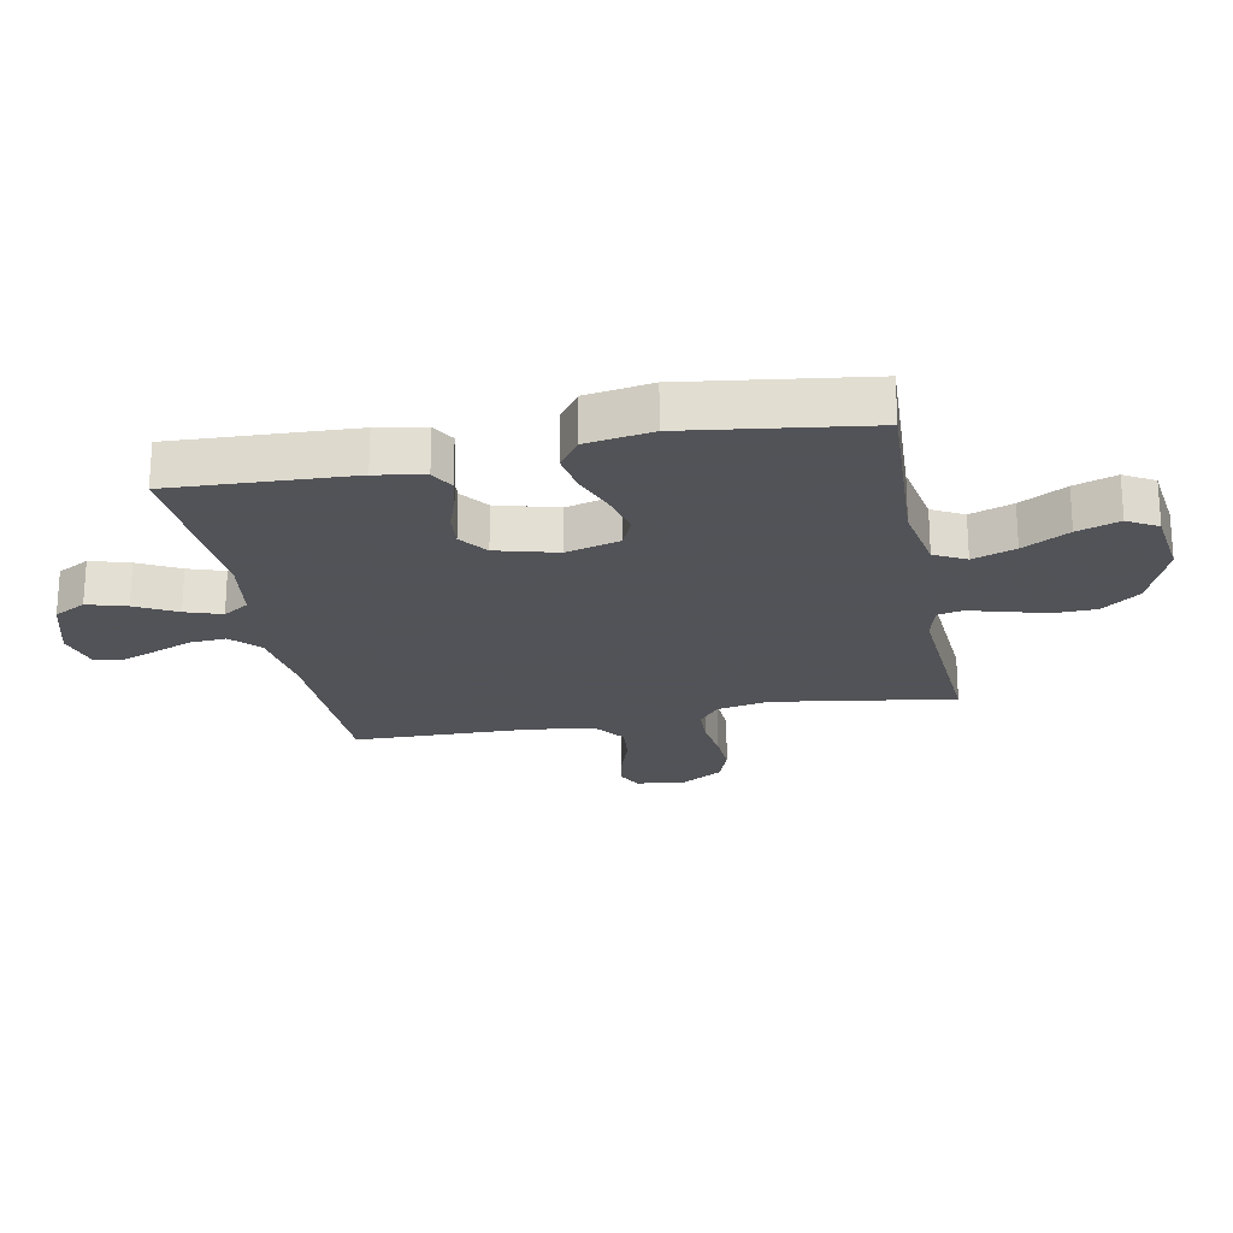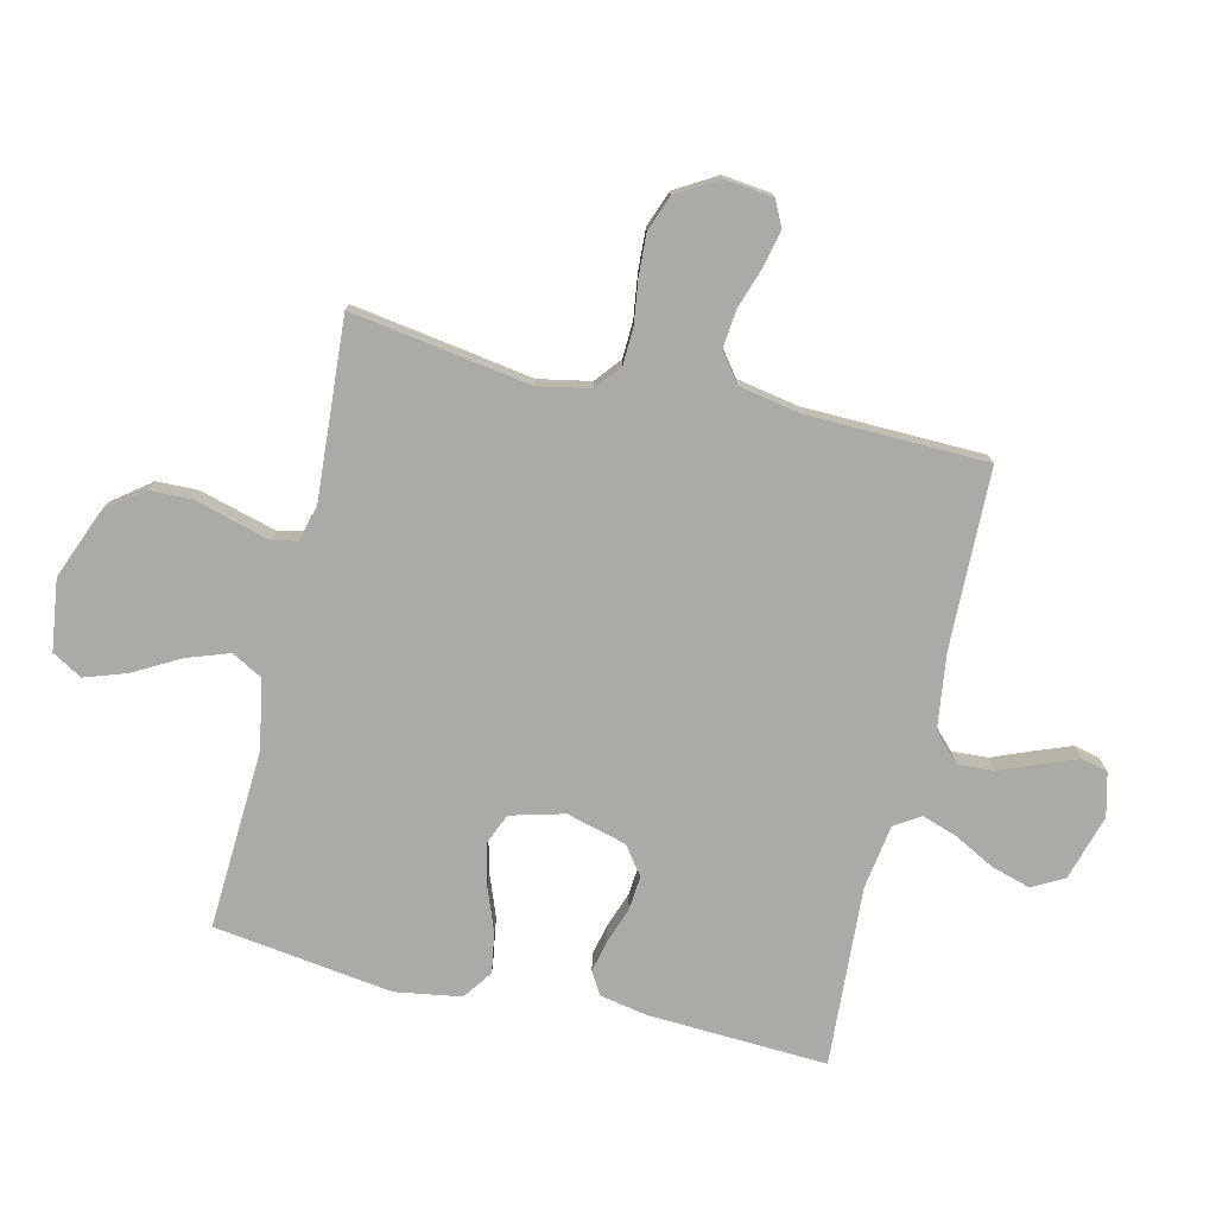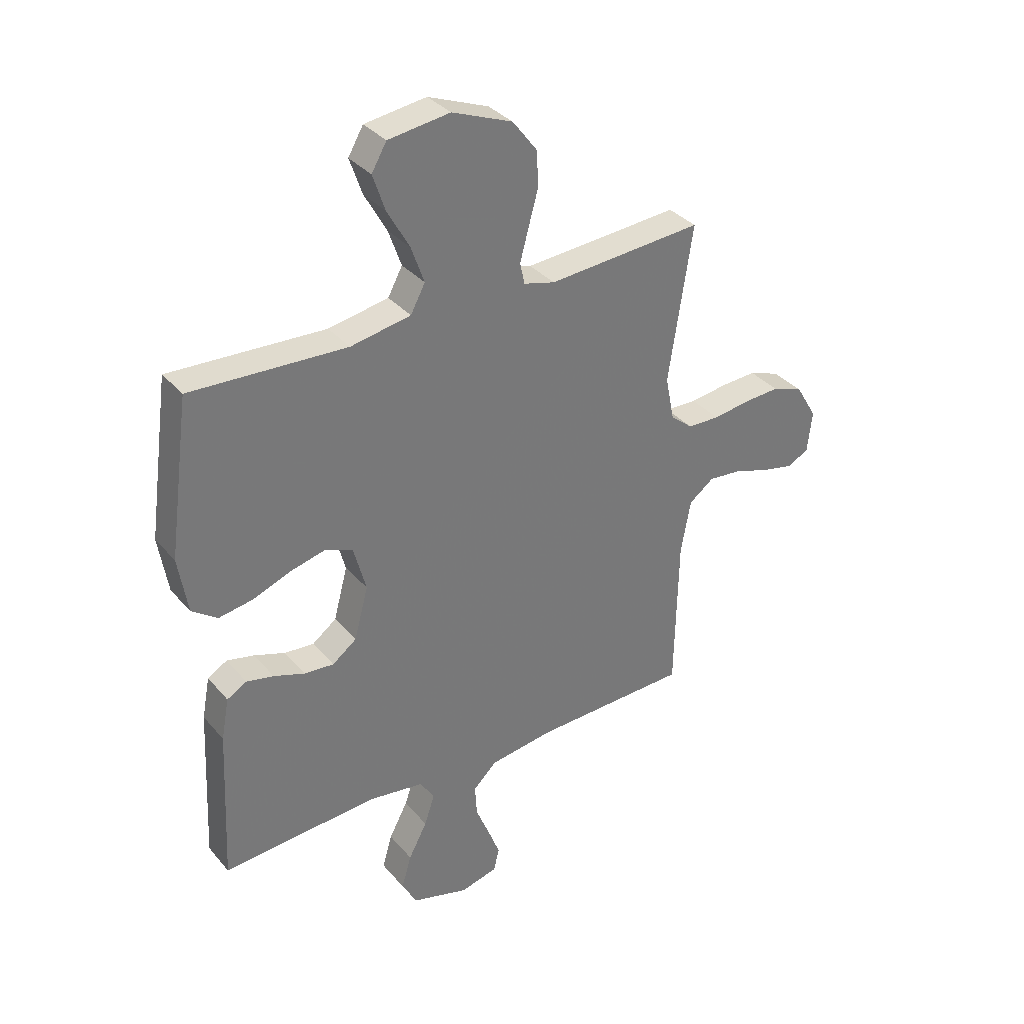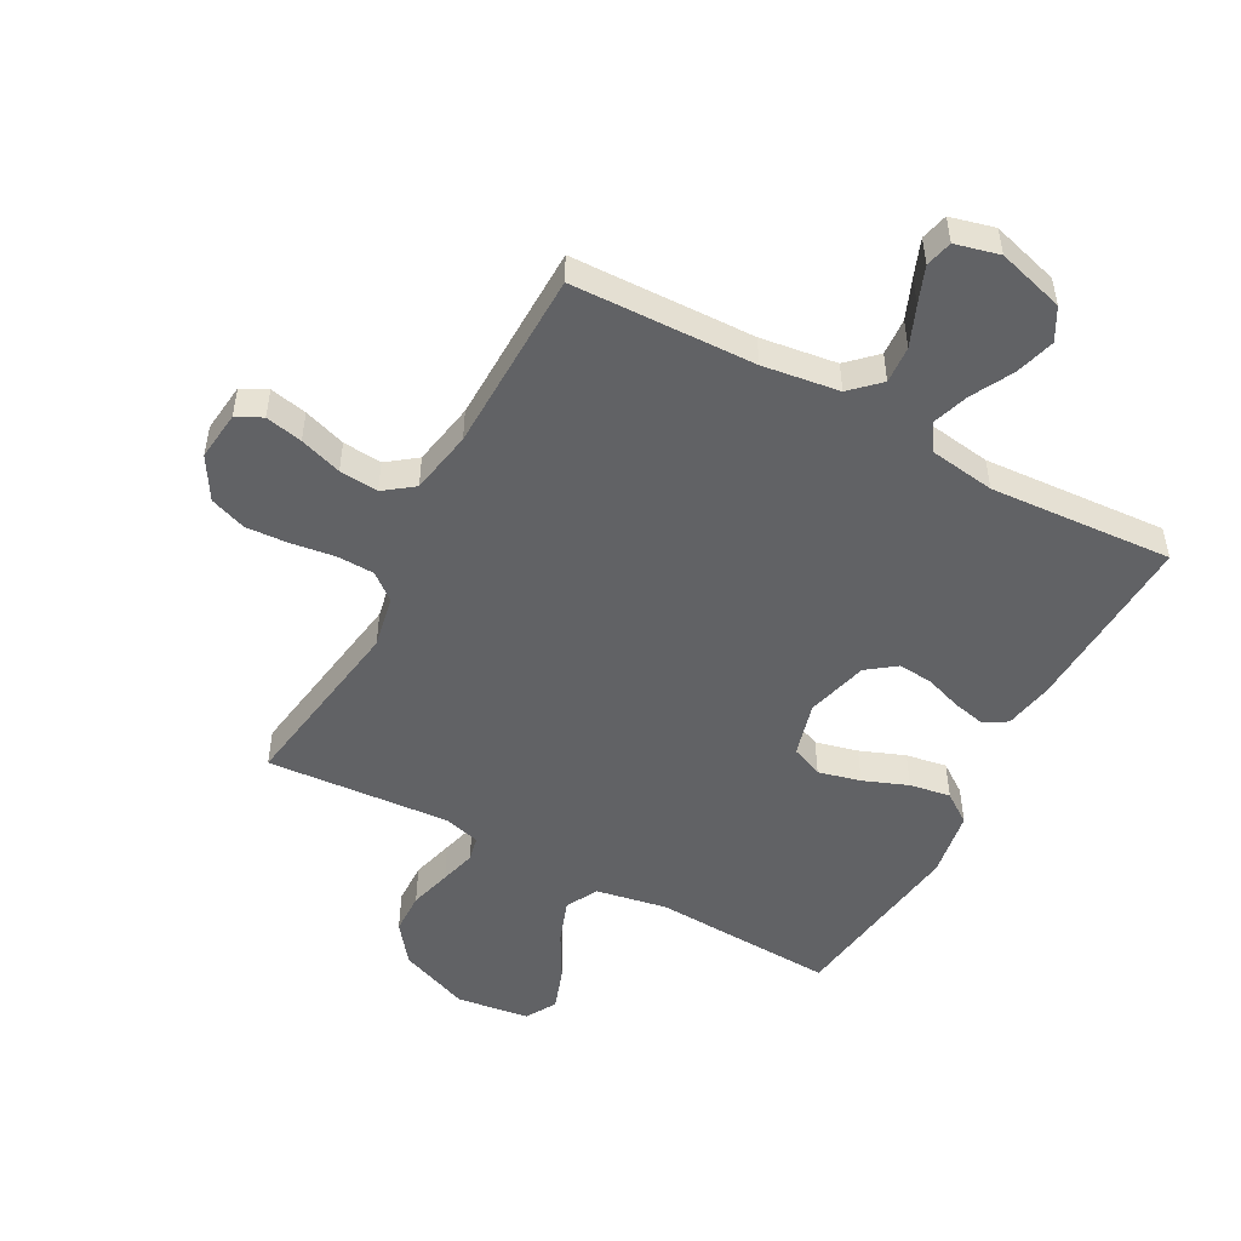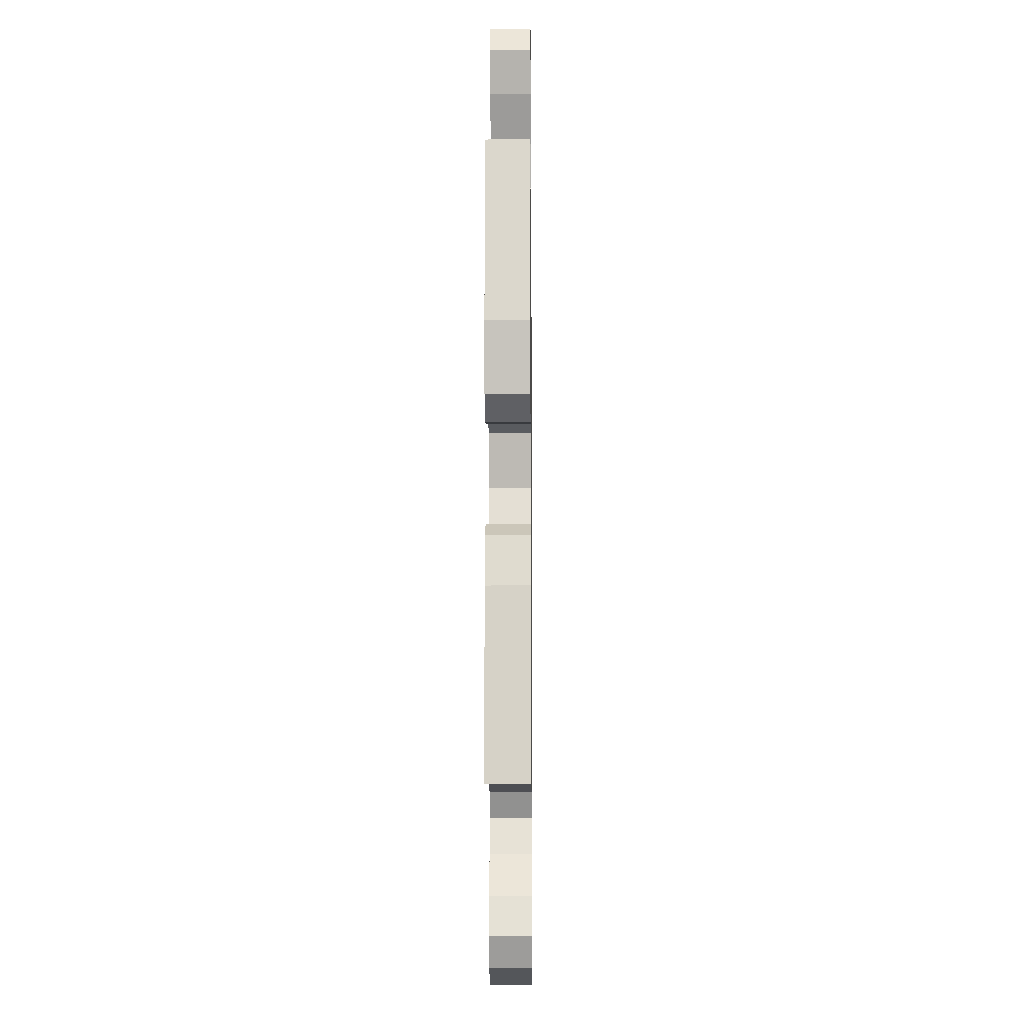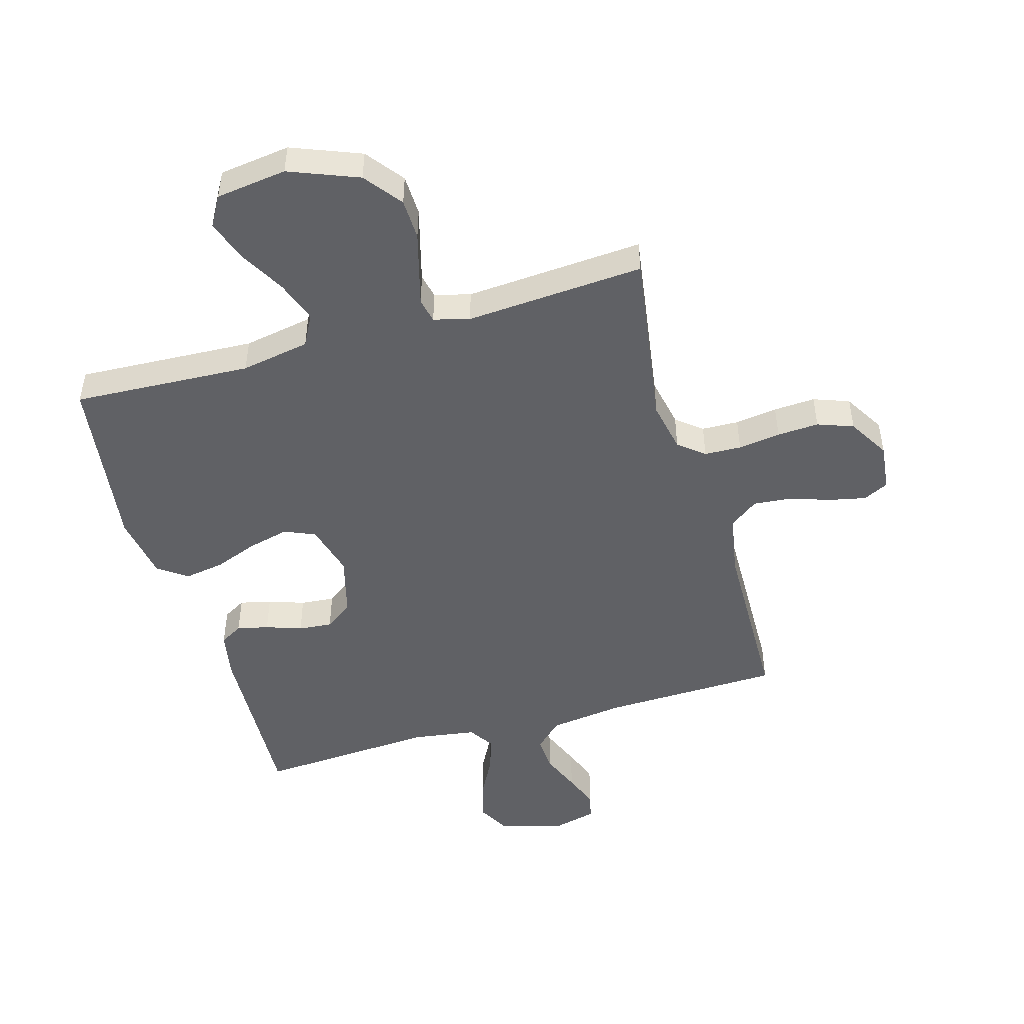
<metadata>
{"format":"obj","ext":"obj","renderer":"f3d","projection":"perspective","resolution":1024,"background":"white","views":[{"elev":-22.5,"azim":-79.0,"up":"+Y"},{"elev":-76.1,"azim":76.6,"up":"+Y"},{"elev":34.5,"azim":-34.2,"up":"+Z"},{"elev":-50.6,"azim":151.7,"up":"+Y"},{"elev":-9.0,"azim":-89.4,"up":"+Z"},{"elev":-48.3,"azim":16.1,"up":"+Y"}]}
</metadata>
<code>
v -0.5 0.07 -0.5
v -0.486 0.07 -0.2
v -0.471 0.07 -0.12
v -0.433 0.07 -0.098
v -0.38 0.07 -0.11
v -0.32 0.07 -0.131
v -0.263 0.07 -0.136
v -0.216 0.07 -0.101
v -0.189 0.07 0
v -0.213 0.07 0.089
v -0.265 0.07 0.111
v -0.334 0.07 0.094
v -0.407 0.07 0.066
v -0.474 0.07 0.055
v -0.523 0.07 0.09
v -0.541 0.07 0.2
v -0.5 0.07 0.5
v -0.2 0.07 0.485
v -0.084 0.07 0.506
v -0.056 0.07 0.558
v -0.081 0.07 0.629
v -0.124 0.07 0.706
v -0.148 0.07 0.776
v -0.119 0.07 0.826
v 0 0.07 0.842
v 0.116 0.07 0.796
v 0.164 0.07 0.733
v 0.166 0.07 0.664
v 0.147 0.07 0.595
v 0.131 0.07 0.536
v 0.14 0.07 0.495
v 0.2 0.07 0.479
v 0.5 0.07 0.5
v 0.454 0.07 0.2
v 0.471 0.07 0.114
v 0.514 0.07 0.079
v 0.576 0.07 0.077
v 0.647 0.07 0.087
v 0.717 0.07 0.091
v 0.777 0.07 0.069
v 0.818 0.07 0
v 0.809 0.07 -0.081
v 0.767 0.07 -0.102
v 0.706 0.07 -0.089
v 0.637 0.07 -0.066
v 0.573 0.07 -0.06
v 0.525 0.07 -0.096
v 0.506 0.07 -0.2
v 0.5 0.07 -0.5
v 0.2 0.07 -0.508
v 0.075 0.07 -0.525
v 0.029 0.07 -0.569
v 0.033 0.07 -0.63
v 0.06 0.07 -0.696
v 0.083 0.07 -0.756
v 0.072 0.07 -0.8
v 0 0.07 -0.818
v -0.11 0.07 -0.786
v -0.139 0.07 -0.733
v -0.12 0.07 -0.668
v -0.084 0.07 -0.6
v -0.064 0.07 -0.54
v -0.092 0.07 -0.497
v -0.2 0.07 -0.481
v -0.5 0 -0.5
v -0.486 0 -0.2
v -0.471 0 -0.12
v -0.433 0 -0.098
v -0.38 0 -0.11
v -0.32 0 -0.131
v -0.263 0 -0.136
v -0.216 0 -0.101
v -0.189 0 0
v -0.213 0 0.089
v -0.265 0 0.111
v -0.334 0 0.094
v -0.407 0 0.066
v -0.474 0 0.055
v -0.523 0 0.09
v -0.541 0 0.2
v -0.5 0 0.5
v -0.2 0 0.485
v -0.084 0 0.506
v -0.056 0 0.558
v -0.081 0 0.629
v -0.124 0 0.706
v -0.148 0 0.776
v -0.119 0 0.826
v 0 0 0.842
v 0.116 0 0.796
v 0.164 0 0.733
v 0.166 0 0.664
v 0.147 0 0.595
v 0.131 0 0.536
v 0.14 0 0.495
v 0.2 0 0.479
v 0.5 0 0.5
v 0.454 0 0.2
v 0.471 0 0.114
v 0.514 0 0.079
v 0.576 0 0.077
v 0.647 0 0.087
v 0.717 0 0.091
v 0.777 0 0.069
v 0.818 0 0
v 0.809 0 -0.081
v 0.767 0 -0.102
v 0.706 0 -0.089
v 0.637 0 -0.066
v 0.573 0 -0.06
v 0.525 0 -0.096
v 0.506 0 -0.2
v 0.5 0 -0.5
v 0.2 0 -0.508
v 0.075 0 -0.525
v 0.029 0 -0.569
v 0.033 0 -0.63
v 0.06 0 -0.696
v 0.083 0 -0.756
v 0.072 0 -0.8
v 0 0 -0.818
v -0.11 0 -0.786
v -0.139 0 -0.733
v -0.12 0 -0.668
v -0.084 0 -0.6
v -0.064 0 -0.54
v -0.092 0 -0.497
v -0.2 0 -0.481
f 59 60 61
f 58 59 61
f 57 58 61
f 56 57 61
f 55 56 61
f 54 55 61
f 53 54 61
f 52 53 61 62
f 51 52 62 63
f 48 49 50
f 50 51 63
f 48 50 63
f 47 48 63
f 43 44 45
f 42 43 45
f 41 42 45
f 40 41 45
f 39 40 45
f 38 39 45
f 37 38 45
f 36 37 45 46
f 47 63 64
f 46 47 64
f 36 46 64
f 35 36 64
f 27 28 29
f 26 27 29
f 25 26 29
f 24 25 29
f 23 24 29
f 22 23 29
f 21 22 29
f 20 21 29 30
f 19 20 30 31
f 16 17 18
f 15 16 18
f 14 15 18
f 13 14 18
f 12 13 18
f 19 31 32
f 18 19 32
f 12 18 32
f 11 12 32
f 4 5 6
f 3 4 6
f 2 3 6
f 1 2 6
f 64 1 6
f 64 6 7
f 64 7 8
f 35 64 8
f 34 35 8
f 32 33 34
f 11 32 34
f 10 11 34
f 9 10 34
f 8 9 34
f 125 124 123
f 125 123 122
f 125 122 121
f 125 121 120
f 125 120 119
f 125 119 118
f 125 118 117
f 126 125 117 116
f 127 126 116 115
f 114 113 112
f 127 115 114
f 127 114 112
f 127 112 111
f 109 108 107
f 109 107 106
f 109 106 105
f 109 105 104
f 109 104 103
f 109 103 102
f 109 102 101
f 110 109 101 100
f 128 127 111
f 128 111 110
f 128 110 100
f 128 100 99
f 93 92 91
f 93 91 90
f 93 90 89
f 93 89 88
f 93 88 87
f 93 87 86
f 93 86 85
f 94 93 85 84
f 95 94 84 83
f 82 81 80
f 82 80 79
f 82 79 78
f 82 78 77
f 82 77 76
f 96 95 83
f 96 83 82
f 96 82 76
f 96 76 75
f 70 69 68
f 70 68 67
f 70 67 66
f 70 66 65
f 70 65 128
f 71 70 128
f 72 71 128
f 72 128 99
f 72 99 98
f 98 97 96
f 98 96 75
f 98 75 74
f 98 74 73
f 98 73 72
f 1 65 66 2
f 2 66 67 3
f 3 67 68 4
f 4 68 69 5
f 5 69 70 6
f 6 70 71 7
f 7 71 72 8
f 8 72 73 9
f 9 73 74 10
f 10 74 75 11
f 11 75 76 12
f 12 76 77 13
f 13 77 78 14
f 14 78 79 15
f 15 79 80 16
f 16 80 81 17
f 17 81 82 18
f 18 82 83 19
f 19 83 84 20
f 20 84 85 21
f 21 85 86 22
f 22 86 87 23
f 23 87 88 24
f 24 88 89 25
f 25 89 90 26
f 26 90 91 27
f 27 91 92 28
f 28 92 93 29
f 29 93 94 30
f 30 94 95 31
f 31 95 96 32
f 32 96 97 33
f 33 97 98 34
f 34 98 99 35
f 35 99 100 36
f 36 100 101 37
f 37 101 102 38
f 38 102 103 39
f 39 103 104 40
f 40 104 105 41
f 41 105 106 42
f 42 106 107 43
f 43 107 108 44
f 44 108 109 45
f 45 109 110 46
f 46 110 111 47
f 47 111 112 48
f 48 112 113 49
f 49 113 114 50
f 50 114 115 51
f 51 115 116 52
f 52 116 117 53
f 53 117 118 54
f 54 118 119 55
f 55 119 120 56
f 56 120 121 57
f 57 121 122 58
f 58 122 123 59
f 59 123 124 60
f 60 124 125 61
f 61 125 126 62
f 62 126 127 63
f 63 127 128 64
f 64 128 65 1

</code>
